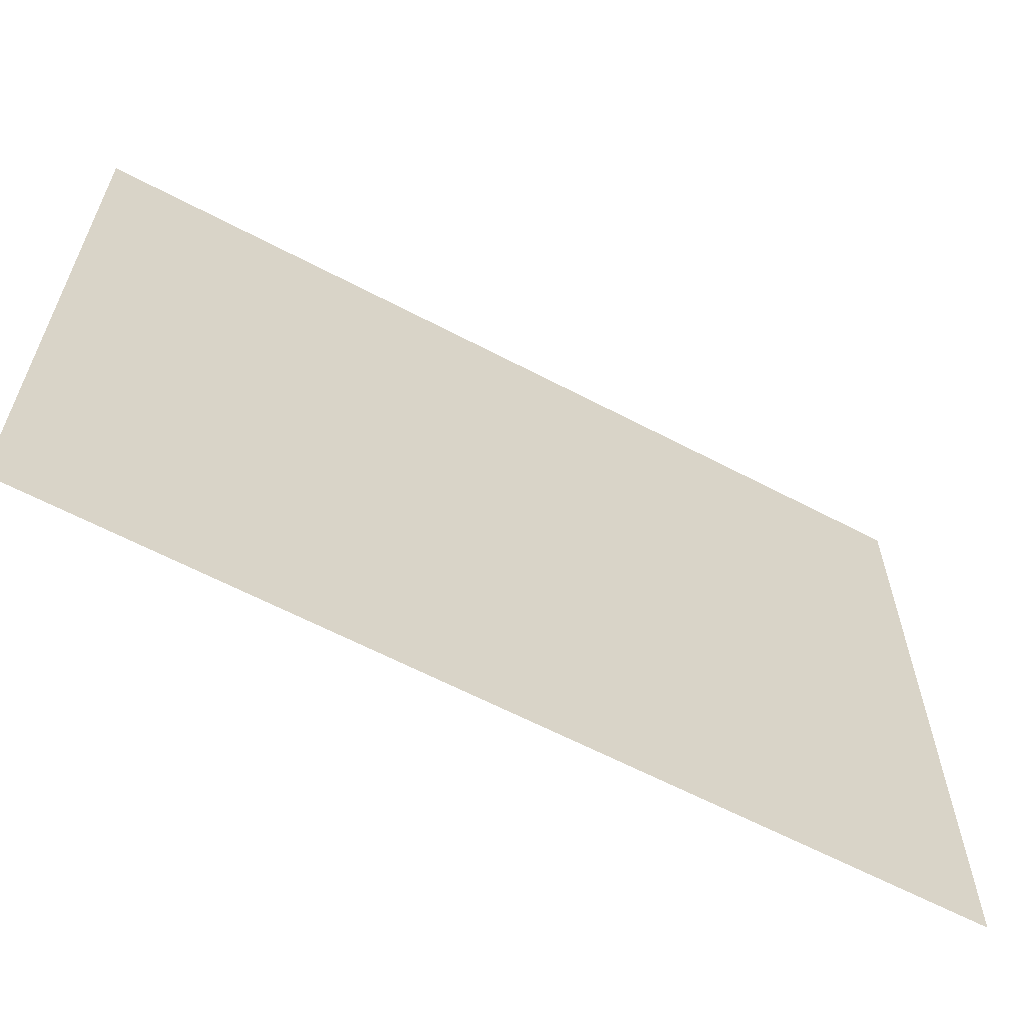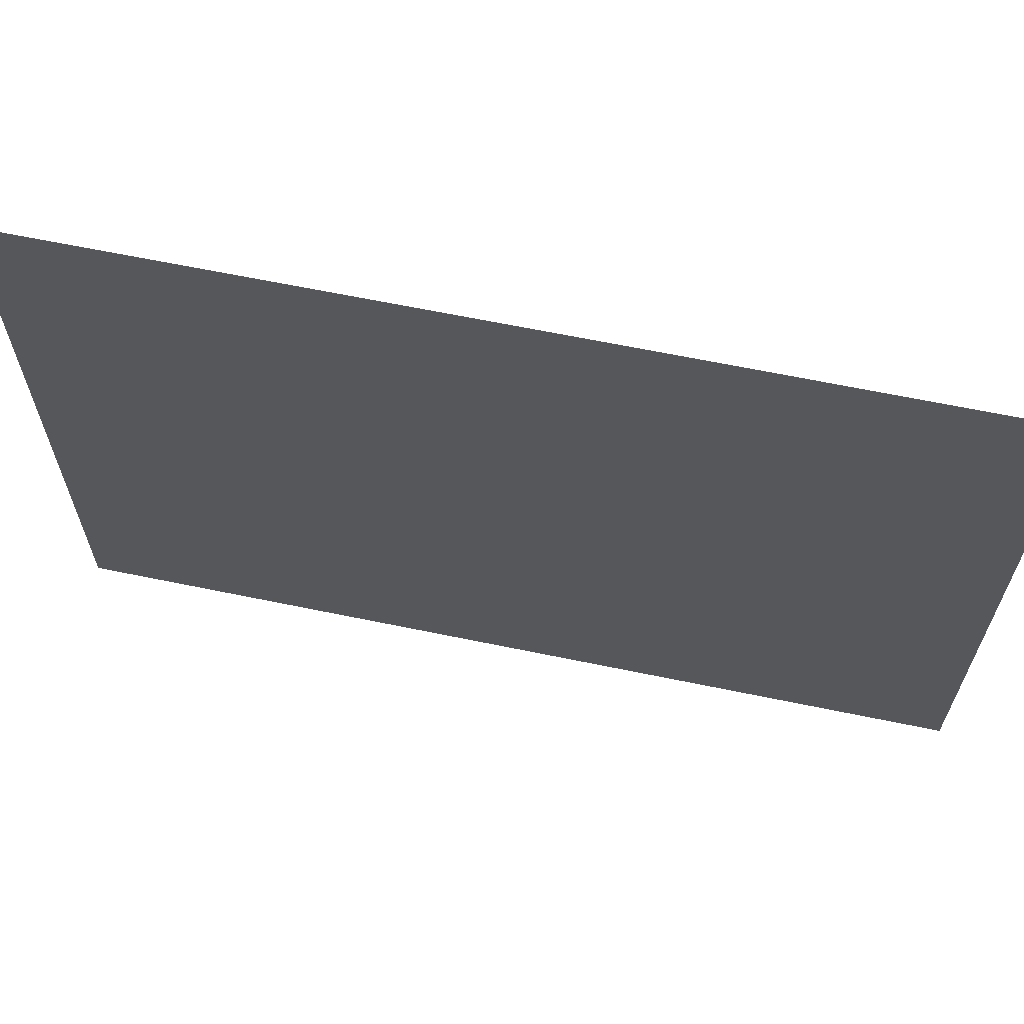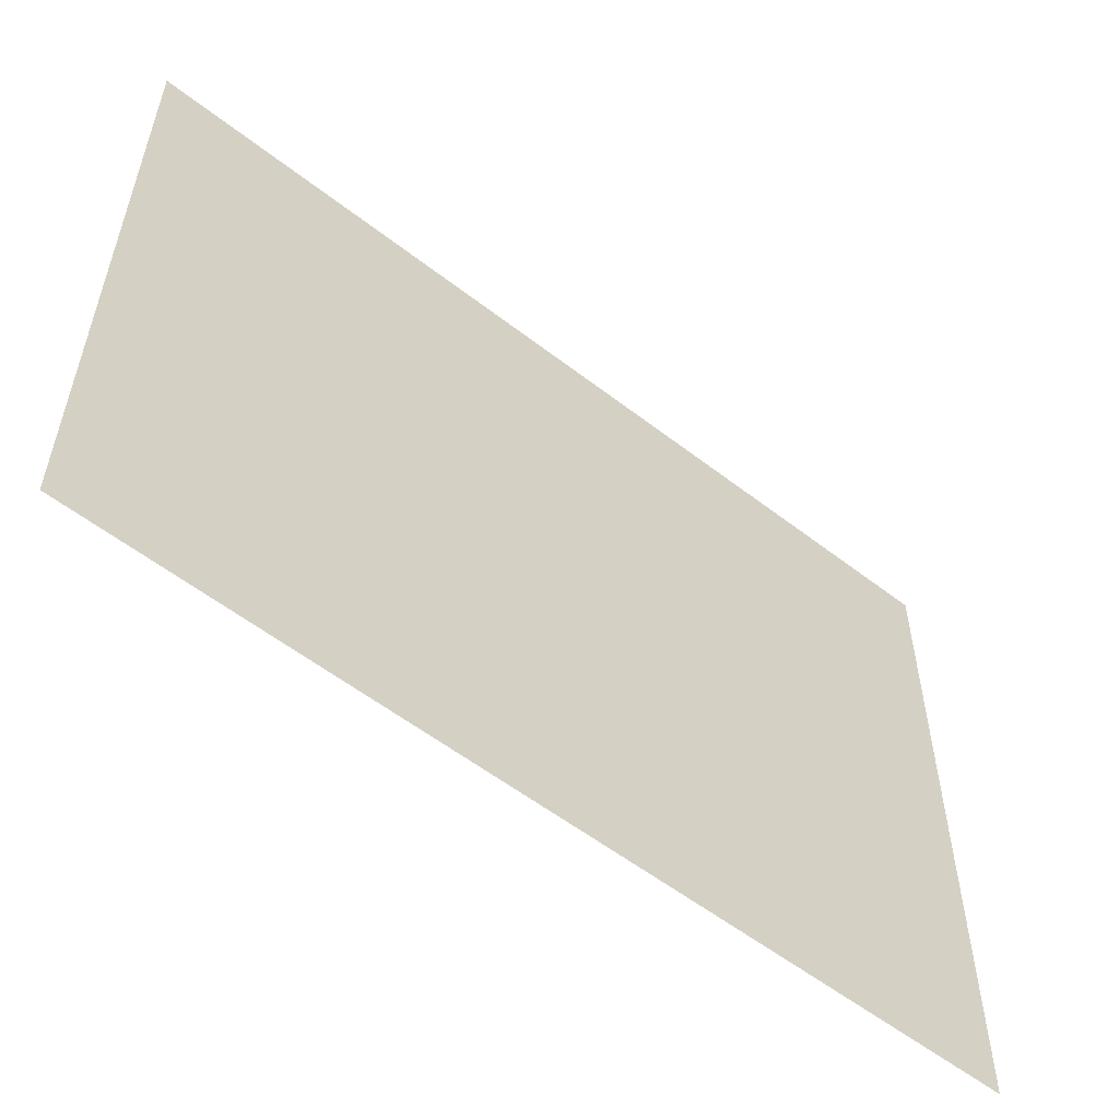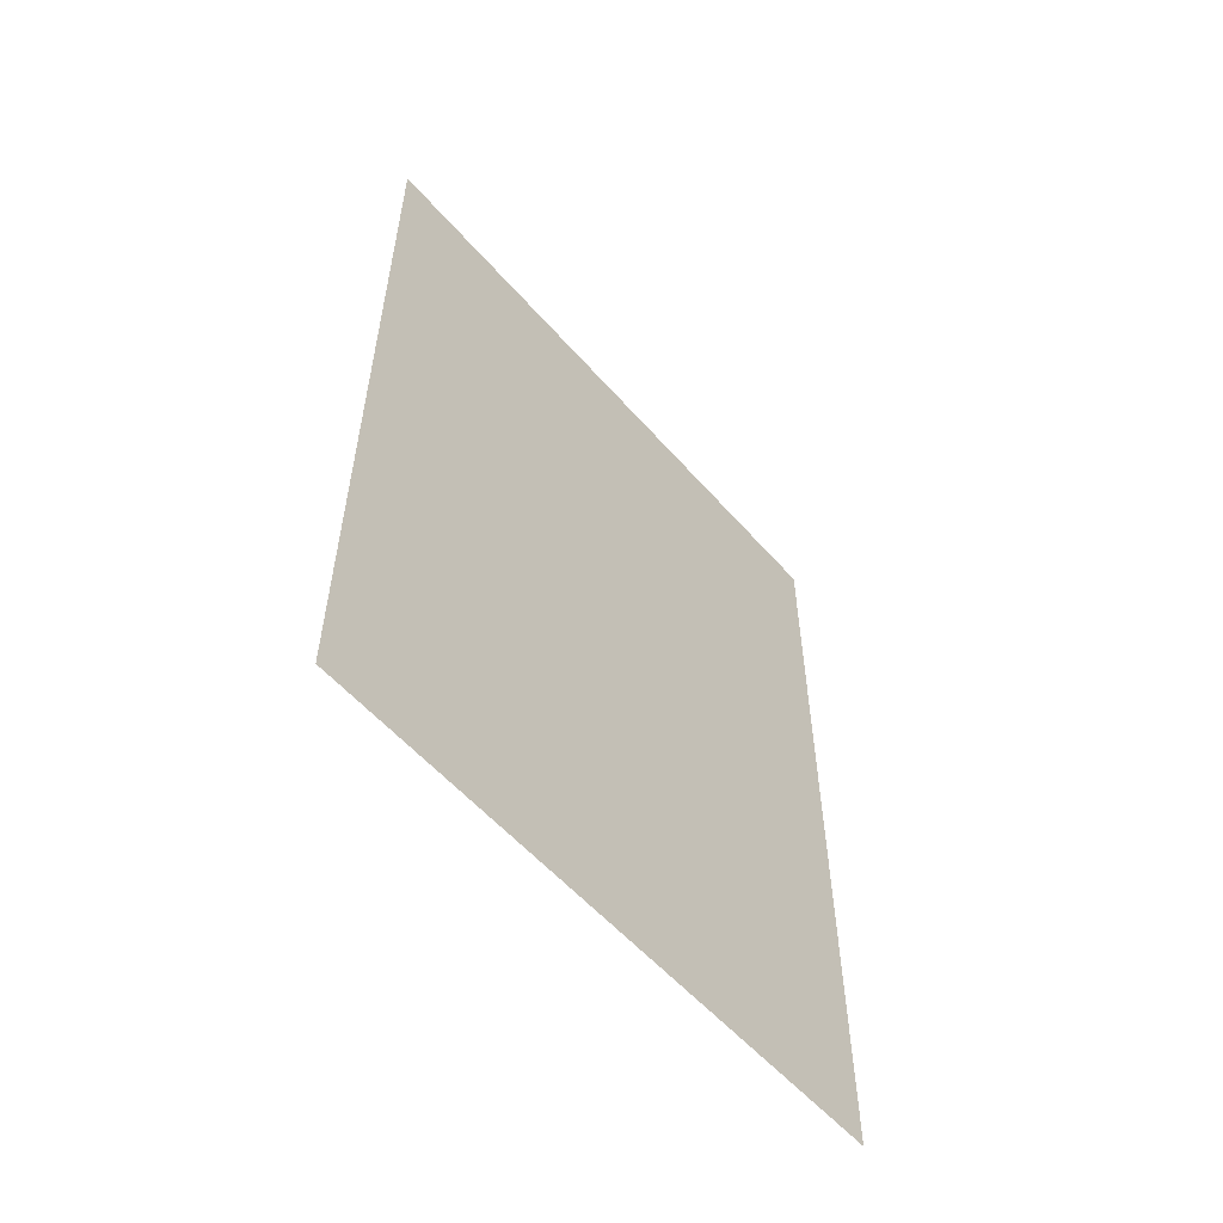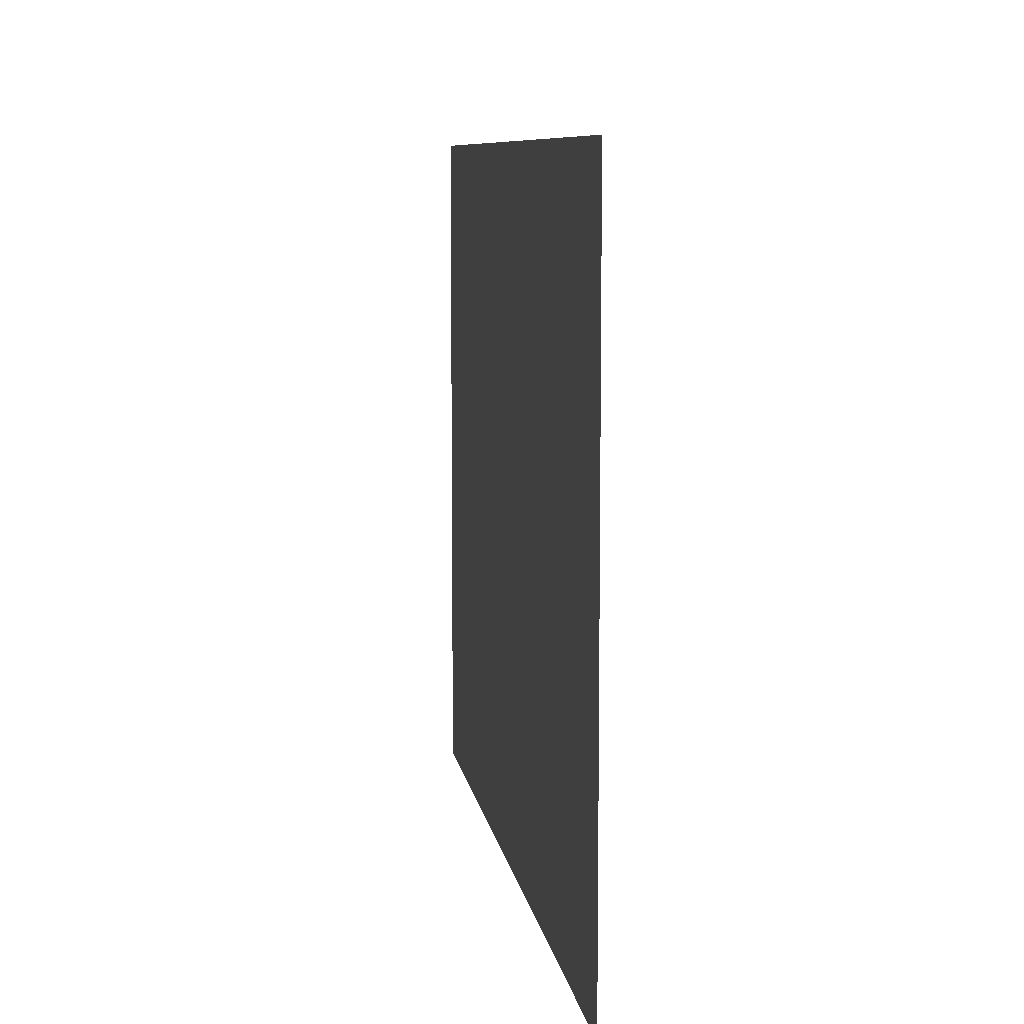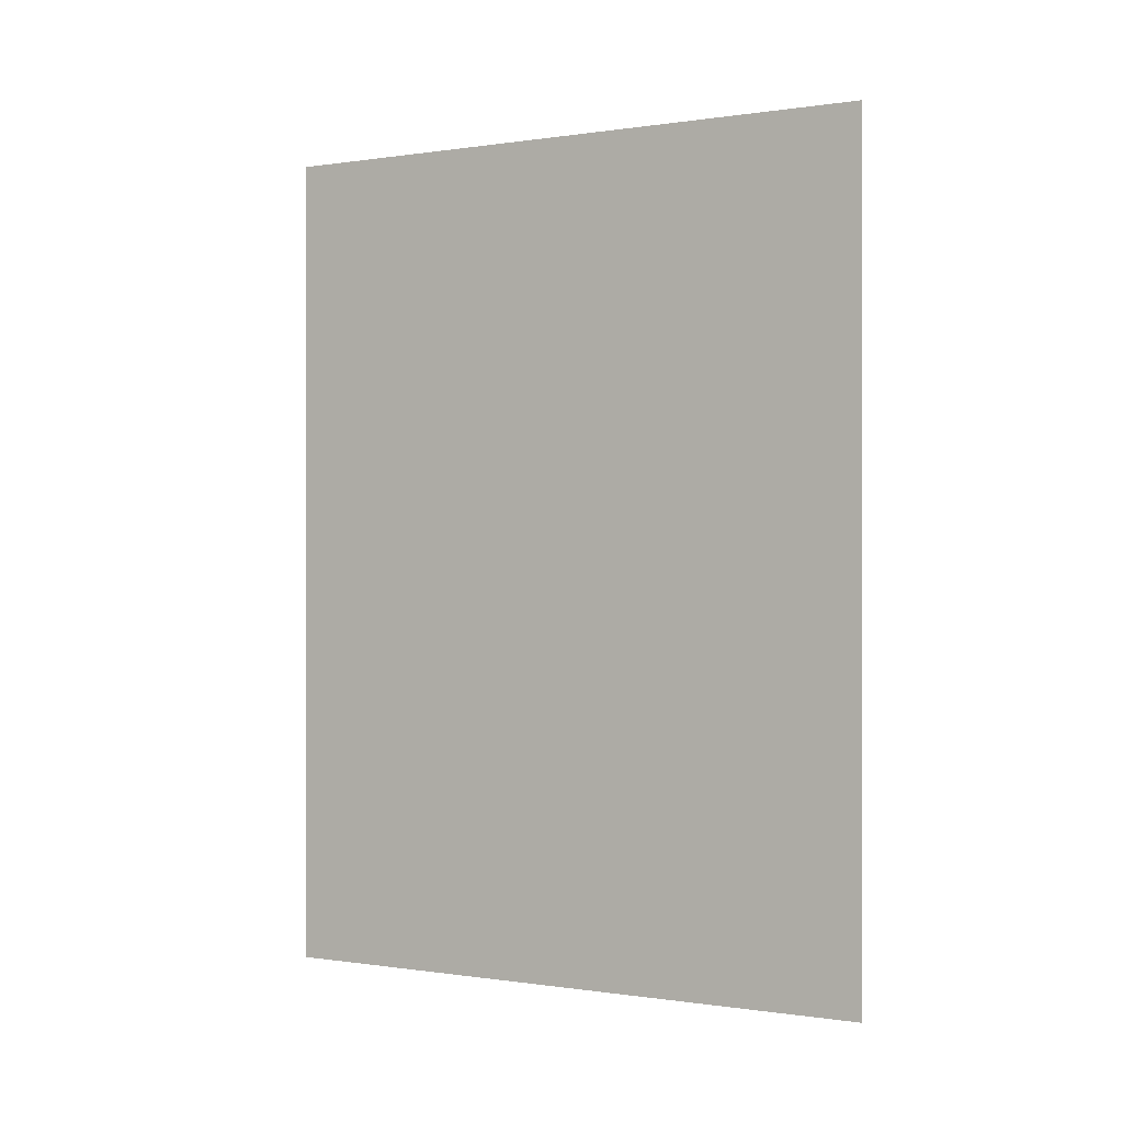
<metadata>
{"format":"obj","ext":"obj","renderer":"f3d","projection":"perspective","resolution":1024,"background":"white","views":[{"elev":-62.0,"azim":61.9,"up":"+Y"},{"elev":64.8,"azim":-78.3,"up":"+Y"},{"elev":-55.9,"azim":-129.2,"up":"+Y"},{"elev":-56.0,"azim":-139.4,"up":"+Z"},{"elev":8.4,"azim":-8.3,"up":"+Y"},{"elev":-0.1,"azim":120.1,"up":"+Z"}]}
</metadata>
<code>
o 4860
v 2244 1890 13.28
v 2244 1890 13.2
v 2244 1890 13.2
v 2244 1890 13.2
v 2244 1890 13.2
v 2244 1890 13.2
v 2244 1890 13.28
v 2244 1890 13.28
v 2244 1890 13.28
v 2244 1890 13.28
f 1 2 3
f 1 4 5
f 6 7 8
f 6 9 10

</code>
